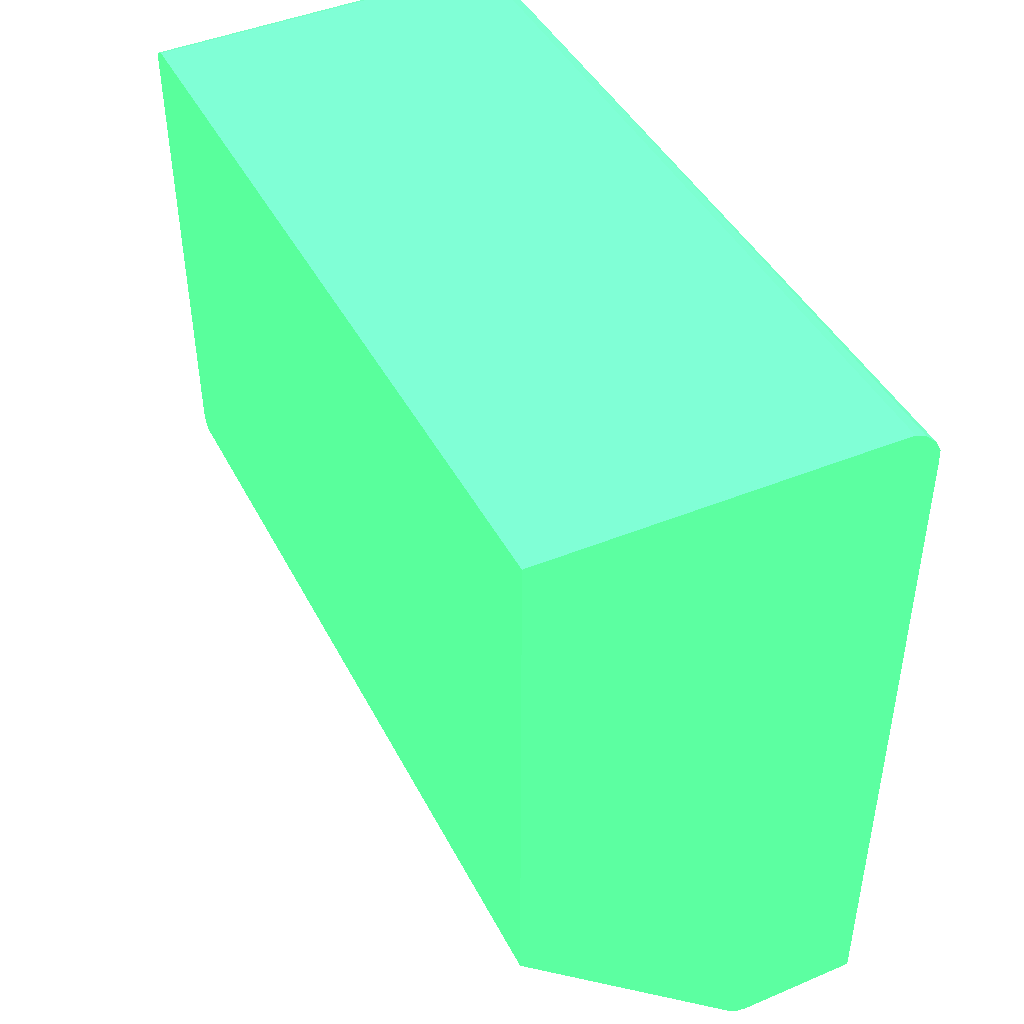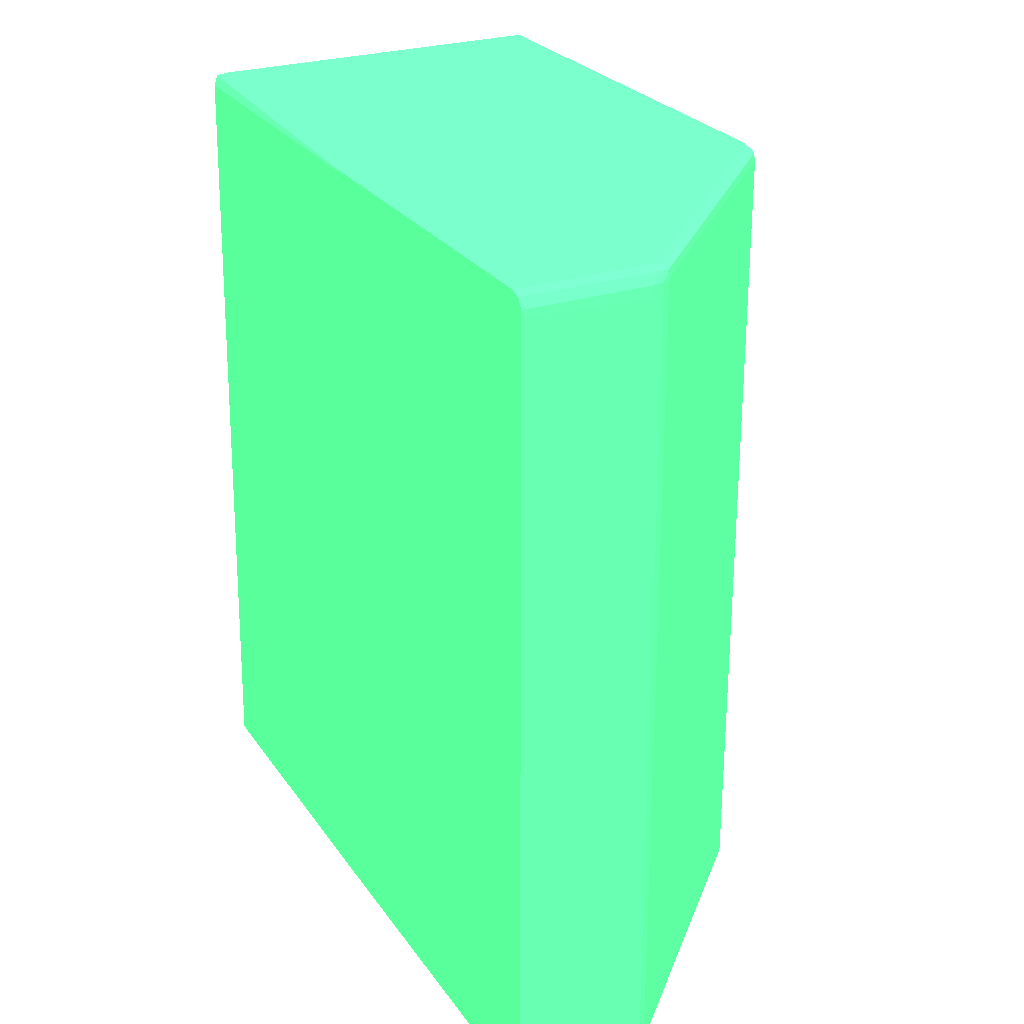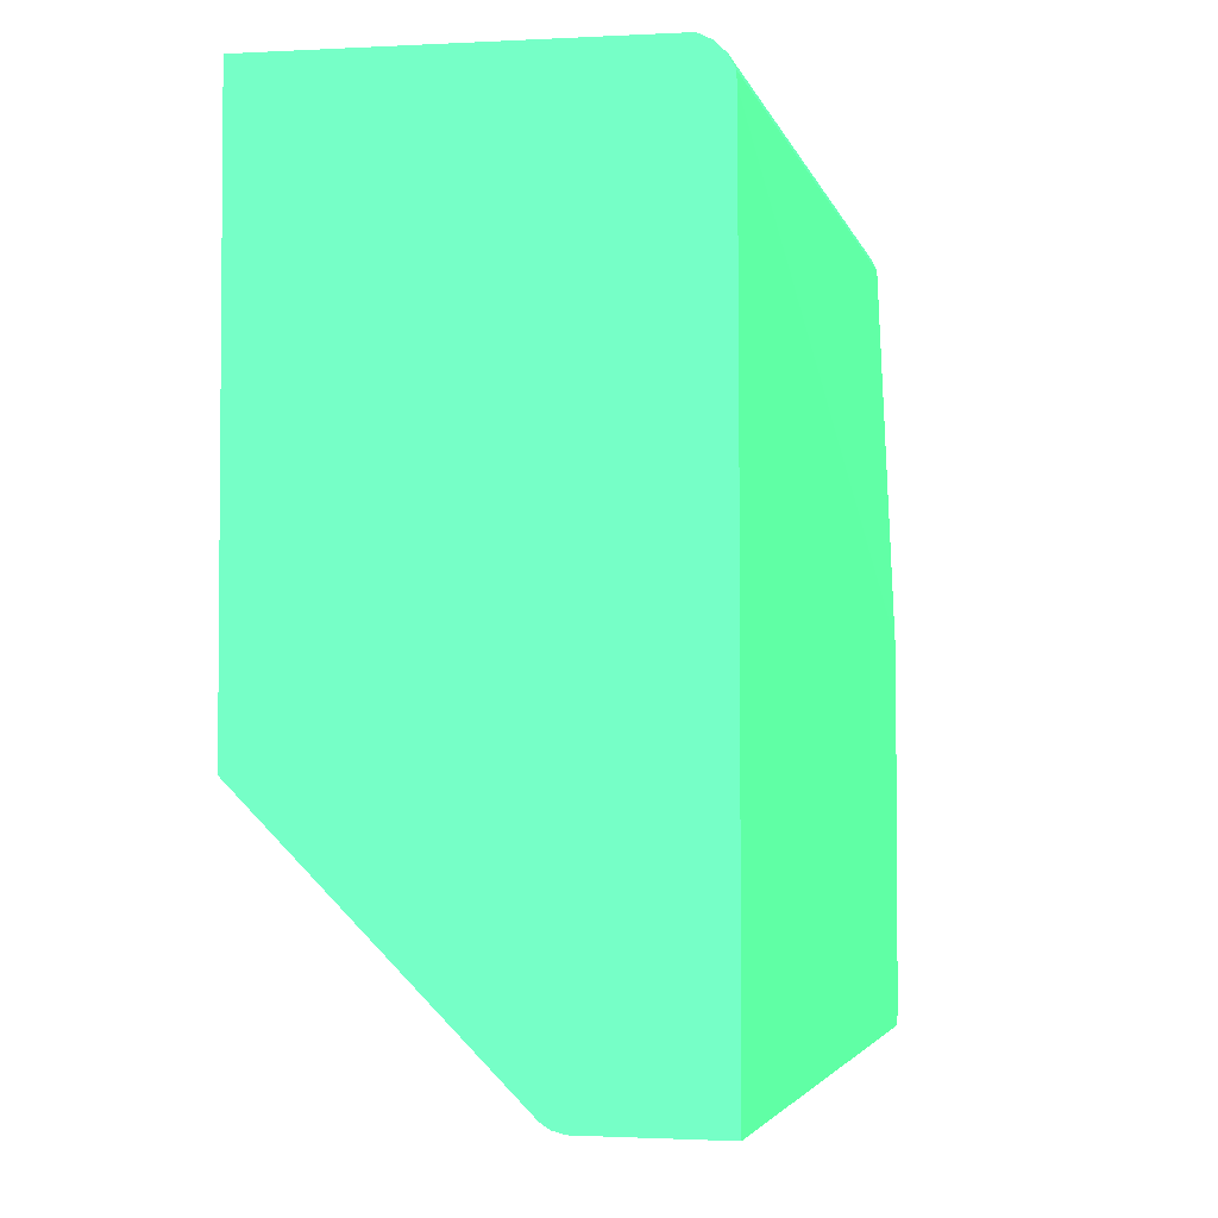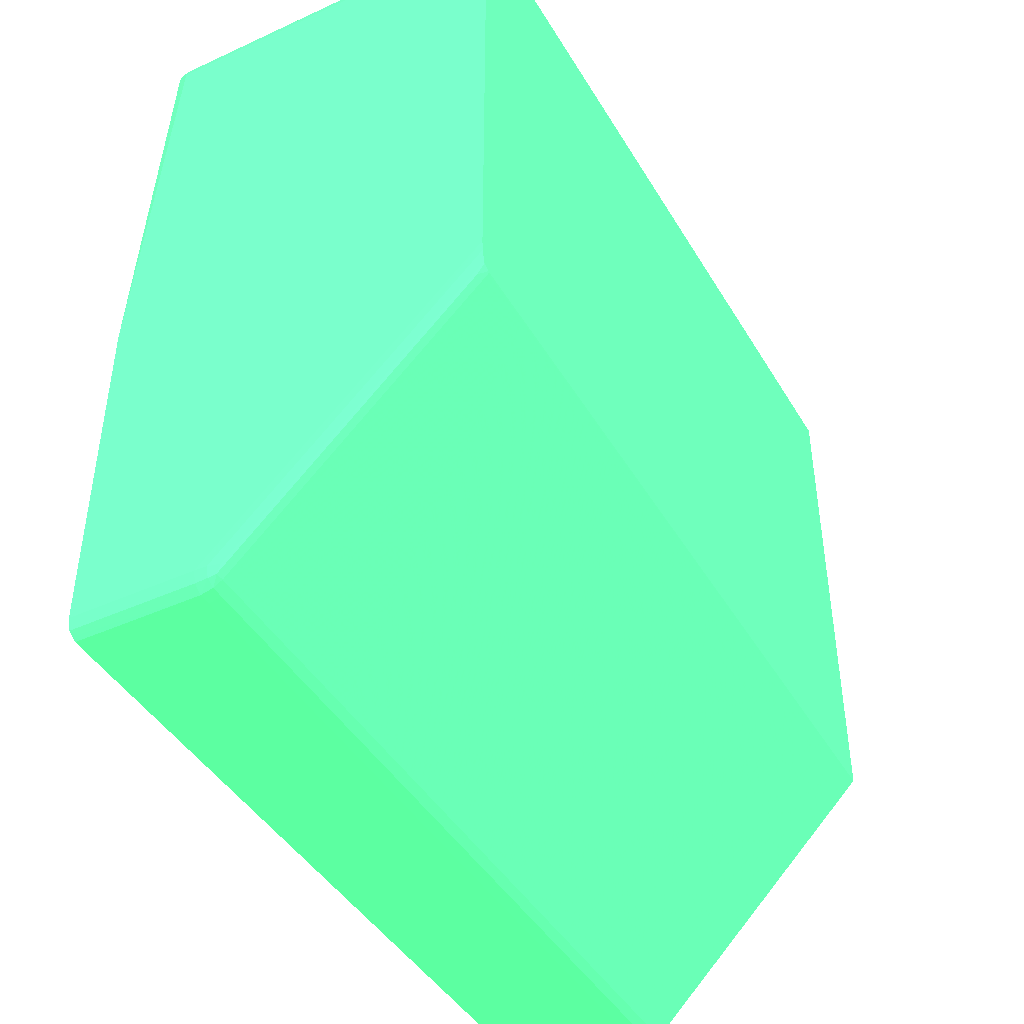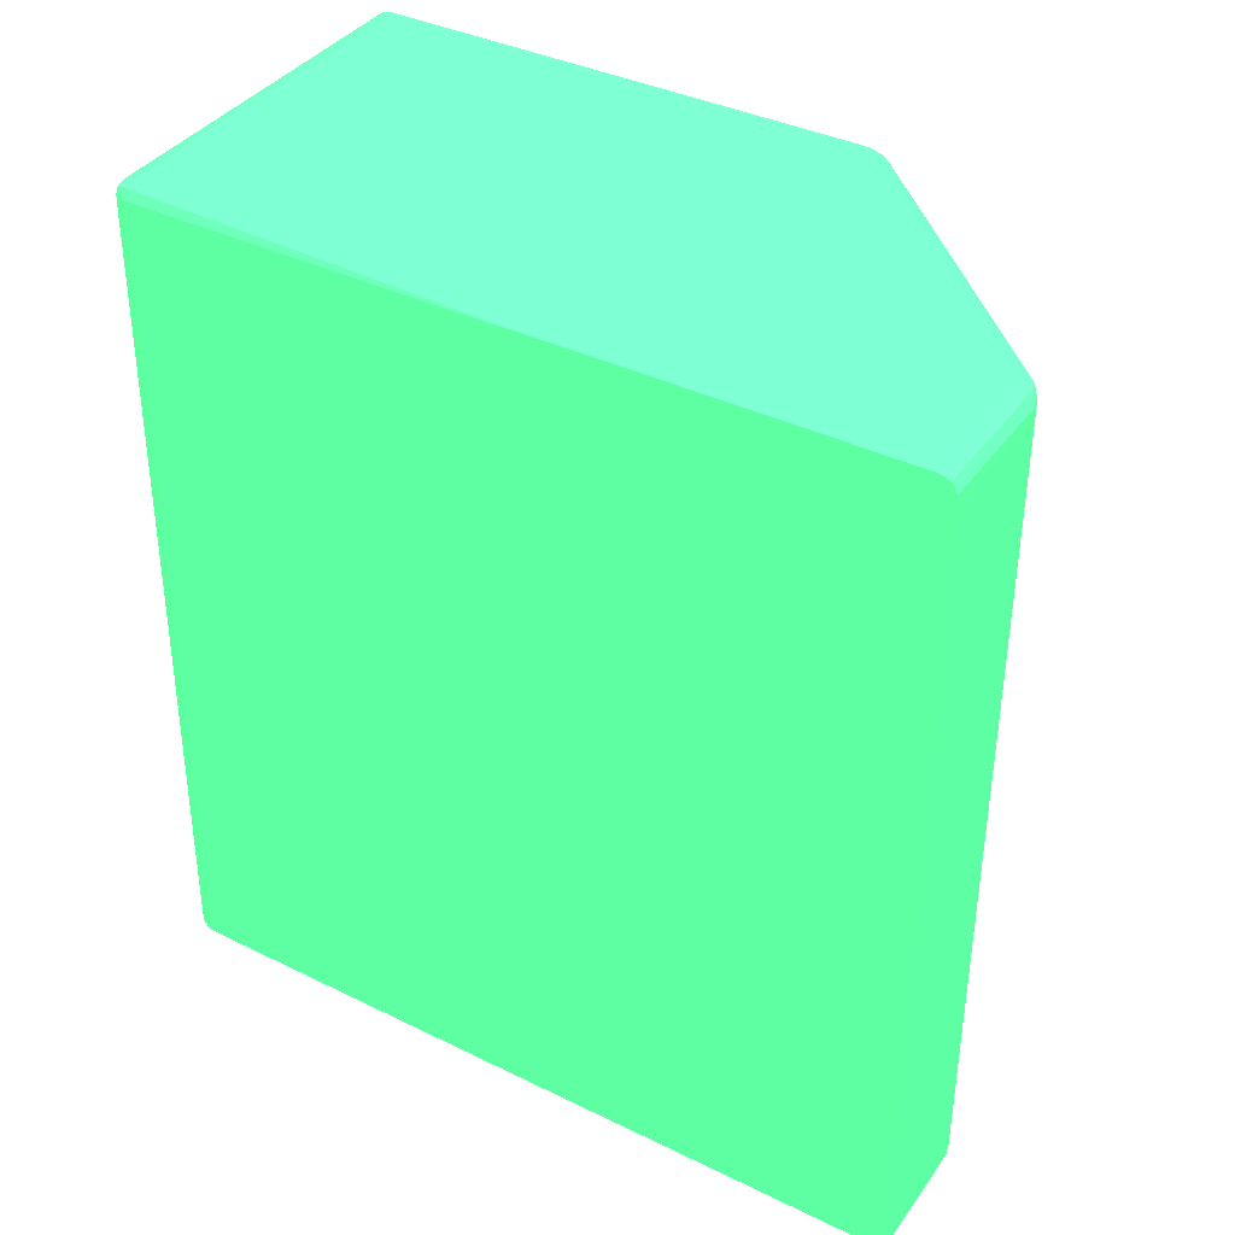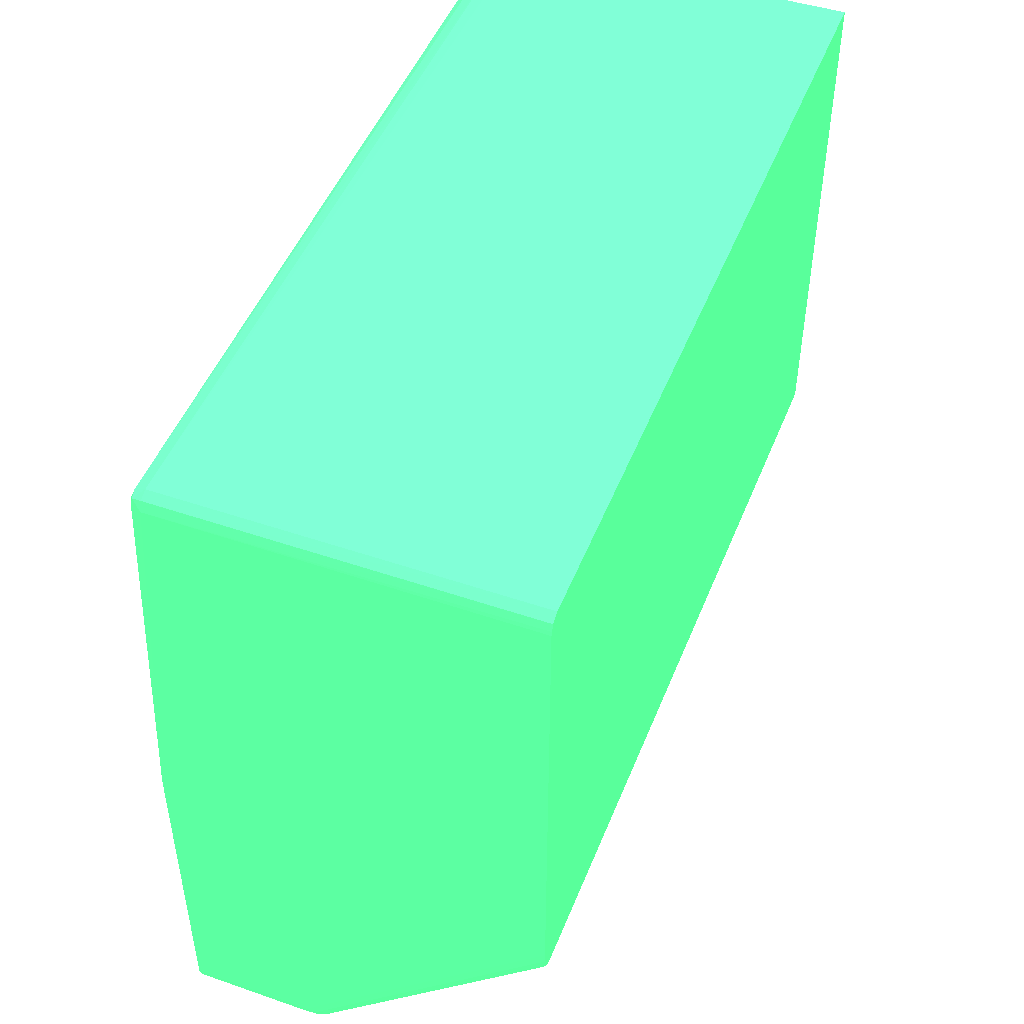
<metadata>
{"format":"obj","ext":"obj","renderer":"f3d","projection":"perspective","resolution":1024,"background":"white","views":[{"elev":44.9,"azim":-26.1,"up":"+Z"},{"elev":26.5,"azim":152.7,"up":"+Y"},{"elev":-3.1,"azim":13.6,"up":"+Z"},{"elev":-43.2,"azim":-151.7,"up":"+Z"},{"elev":38.4,"azim":121.6,"up":"+Y"},{"elev":47.7,"azim":-158.7,"up":"+Z"}]}
</metadata>
<code>
v -0.02272 0.01165 -0.01008 0.2627 0.7725 0.4549
v -0.02272 0.01165 -0.027 0.2627 0.7725 0.4549
v -0.01159 0.01165 -0.01028 0.2627 0.7725 0.4549
v -0.01121 0.03743 -0.01072 0.2627 0.7725 0.4549
v -0.02272 0.03743 -0.01069 0.2627 0.7725 0.4549
v -0.02272 0.01165 -0.02722 0.2627 0.7725 0.4549
v -0.02272 0.01165 -0.02722 0.2627 0.7725 0.4549
v -0.01121 0.01165 -0.0103 0.2627 0.7725 0.4549
v -0.01087 0.03743 -0.01087 0.2627 0.7725 0.4549
v -0.01087 0.03781 -0.01087 0.2627 0.7725 0.4549
v -0.01121 0.03781 -0.01073 0.2627 0.7725 0.4549
v -0.02272 0.03781 -0.0107 0.2627 0.7725 0.4549
v -0.02269 0.01165 -0.02725 0.2627 0.7725 0.4549
v -0.02272 0.03781 -0.02722 0.2627 0.7725 0.4549
v -0.02269 0.03781 -0.02725 0.2627 0.7725 0.4549
v -0.01083 0.01165 -0.01049 0.2627 0.7725 0.4549
v -0.01072 0.03743 -0.01121 0.2627 0.7725 0.4549
v -0.01049 0.01165 -0.01083 0.2627 0.7725 0.4549
v -0.0103 0.01165 -0.01121 0.2627 0.7725 0.4549
v -0.01073 0.03781 -0.01121 0.2627 0.7725 0.4549
v -0.01093 0.03807 -0.01093 0.2627 0.7725 0.4549
v -0.01121 0.0381 -0.01088 0.2627 0.7725 0.4549
v -0.02272 0.03811 -0.01086 0.2627 0.7725 0.4549
v -0.0149 0.01165 -0.03504 0.2627 0.7725 0.4549
v -0.02272 0.03786 -0.02721 0.2627 0.7725 0.4549
v -0.02247 0.03805 -0.02741 0.2627 0.7725 0.4549
v -0.02095 0.03805 -0.02893 0.2627 0.7725 0.4549
v -0.01526 0.03805 -0.03463 0.2627 0.7725 0.4549
v -0.0149 0.03781 -0.03504 0.2627 0.7725 0.4549
v -0.01025 0.03807 -0.0231 0.2627 0.7725 0.4549
v -0.01028 0.01165 -0.01159 0.2627 0.7725 0.4549
v -0.01025 0.03813 -0.02323 0.2627 0.7725 0.4549
v -0.01025 0.03818 -0.02337 0.2627 0.7725 0.4549
v -0.01088 0.0381 -0.01121 0.2627 0.7725 0.4549
v -0.01121 0.03821 -0.01121 0.2627 0.7725 0.4549
v -0.02272 0.03818 -0.01109 0.2627 0.7725 0.4549
v -0.01463 0.01165 -0.03522 0.2627 0.7725 0.4549
v -0.02272 0.03808 -0.0271 0.2627 0.7725 0.4549
v -0.01539 0.0381 -0.03438 0.2627 0.7725 0.4549
v -0.01487 0.03805 -0.03501 0.2627 0.7725 0.4549
v -0.01463 0.03781 -0.03521 0.2627 0.7725 0.4549
v -0.01463 0.03743 -0.03522 0.2627 0.7725 0.4549
v -0.01025 0.03795 -0.02305 0.2627 0.7725 0.4549
v -0.01025 0.01165 -0.02262 0.2627 0.7725 0.4549
v -0.01025 0.03763 -0.02302 0.2627 0.7725 0.4549
v -0.01025 0.03781 -0.02302 0.2627 0.7725 0.4549
v -0.01025 0.03821 -0.02375 0.2627 0.7725 0.4549
v -0.02272 0.03821 -0.01121 0.2627 0.7725 0.4549
v -0.01425 0.01165 -0.03531 0.2627 0.7725 0.4549
v -0.02272 0.0381 -0.02704 0.2627 0.7725 0.4549
v -0.02146 0.0381 -0.0283 0.2627 0.7725 0.4549
v -0.01501 0.0381 -0.03476 0.2627 0.7725 0.4549
v -0.01501 0.03819 -0.03439 0.2627 0.7725 0.4549
v -0.01463 0.03809 -0.03509 0.2627 0.7725 0.4549
v -0.01425 0.03781 -0.03531 0.2627 0.7725 0.4549
v -0.01425 0.03743 -0.03531 0.2627 0.7725 0.4549
v -0.01025 0.01165 -0.03531 0.2627 0.7725 0.4549
v -0.01025 0.03821 -0.03477 0.2627 0.7725 0.4549
v -0.02272 0.03821 -0.0263 0.2627 0.7725 0.4549
v -0.02272 0.03816 -0.02679 0.2627 0.7725 0.4549
v -0.02109 0.03819 -0.02831 0.2627 0.7725 0.4549
v -0.01463 0.03819 -0.03477 0.2627 0.7725 0.4549
v -0.01463 0.03821 -0.03439 0.2627 0.7725 0.4549
v -0.01425 0.0381 -0.03513 0.2627 0.7725 0.4549
v -0.01025 0.03795 -0.03522 0.2627 0.7725 0.4549
v -0.01025 0.03781 -0.03531 0.2627 0.7725 0.4549
v -0.01025 0.03761 -0.03531 0.2627 0.7725 0.4549
v -0.01025 0.03743 -0.03531 0.2627 0.7725 0.4549
v -0.01025 0.0381 -0.03513 0.2627 0.7725 0.4549
v -0.01425 0.03821 -0.03477 0.2627 0.7725 0.4549
v -0.02261 0.03821 -0.02641 0.2627 0.7725 0.4549
v -0.02272 0.03819 -0.02667 0.2627 0.7725 0.4549
v -0.02033 0.03821 -0.02869 0.2627 0.7725 0.4549
f 1 2 6
f 1 6 13
f 1 13 24
f 1 24 37
f 1 37 49
f 1 49 57
f 1 57 44
f 1 44 31
f 1 31 19
f 1 19 18
f 1 18 16
f 1 16 8
f 1 8 3
f 1 3 4
f 1 4 5
f 1 5 12
f 1 12 23
f 1 23 36
f 1 36 48
f 1 48 59
f 1 59 72
f 1 72 60
f 1 60 50
f 1 50 38
f 1 38 25
f 1 25 14
f 1 14 7
f 1 7 2
f 2 7 6
f 3 8 4
f 4 9 10
f 4 10 11
f 4 11 12
f 4 12 5
f 4 8 9
f 6 7 14
f 6 14 15
f 6 15 13
f 8 16 9
f 9 17 10
f 9 16 18
f 9 18 19
f 9 19 17
f 10 17 20
f 10 20 21
f 10 21 11
f 11 21 22
f 11 22 12
f 12 22 23
f 13 15 29
f 13 29 24
f 14 25 15
f 15 25 26
f 15 26 27
f 15 27 28
f 15 28 29
f 17 30 20
f 17 19 31
f 17 31 30
f 20 30 32
f 20 32 33
f 20 33 34
f 20 34 21
f 21 34 35
f 21 35 22
f 22 35 23
f 23 35 36
f 24 29 42
f 24 42 37
f 25 38 26
f 26 38 27
f 27 38 28
f 28 38 39
f 28 39 40
f 28 40 29
f 29 40 41
f 29 41 42
f 30 31 43
f 30 43 46
f 30 46 45
f 30 45 44
f 30 44 57
f 30 57 68
f 30 68 67
f 30 67 66
f 30 66 65
f 30 65 69
f 30 69 58
f 30 58 47
f 30 47 33
f 30 33 32
f 31 44 45
f 31 45 46
f 31 46 43
f 33 47 34
f 34 47 35
f 35 48 36
f 35 47 58
f 35 58 70
f 35 70 63
f 35 63 73
f 35 73 71
f 35 71 59
f 35 59 48
f 37 42 56
f 37 56 49
f 38 50 51
f 38 51 39
f 39 52 40
f 39 51 61
f 39 61 53
f 39 53 62
f 39 62 52
f 40 52 54
f 40 54 41
f 41 54 55
f 41 55 56
f 41 56 42
f 49 56 68
f 49 68 57
f 50 60 51
f 51 60 61
f 52 62 54
f 53 61 63
f 53 63 70
f 53 70 62
f 54 62 64
f 54 64 55
f 55 64 65
f 55 65 66
f 55 66 67
f 55 67 56
f 56 67 68
f 58 69 64
f 58 64 70
f 59 71 61
f 59 61 72
f 60 72 61
f 61 73 63
f 61 71 73
f 62 70 64
f 64 69 65

</code>
